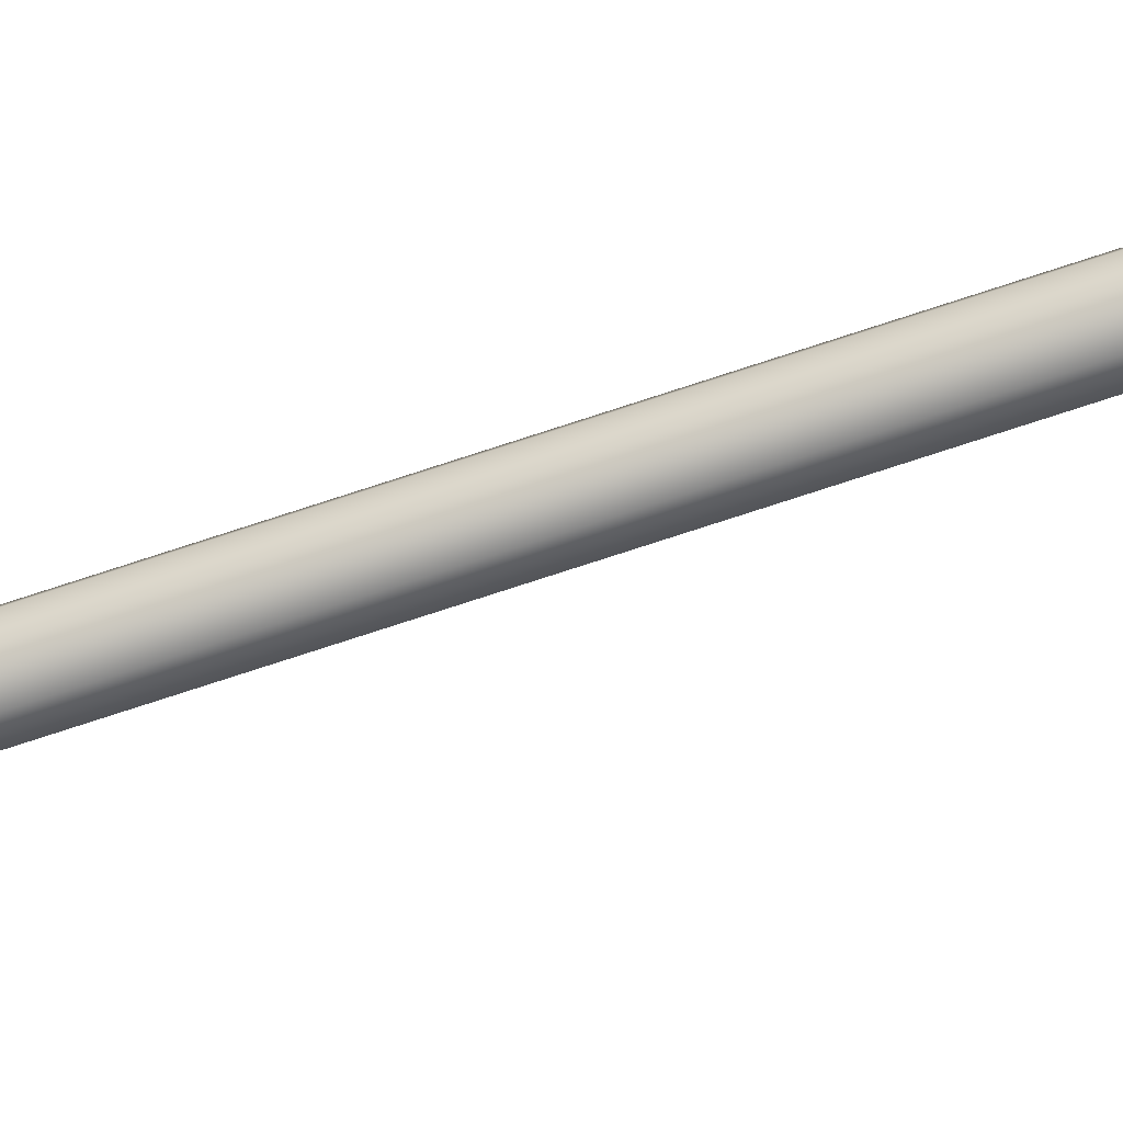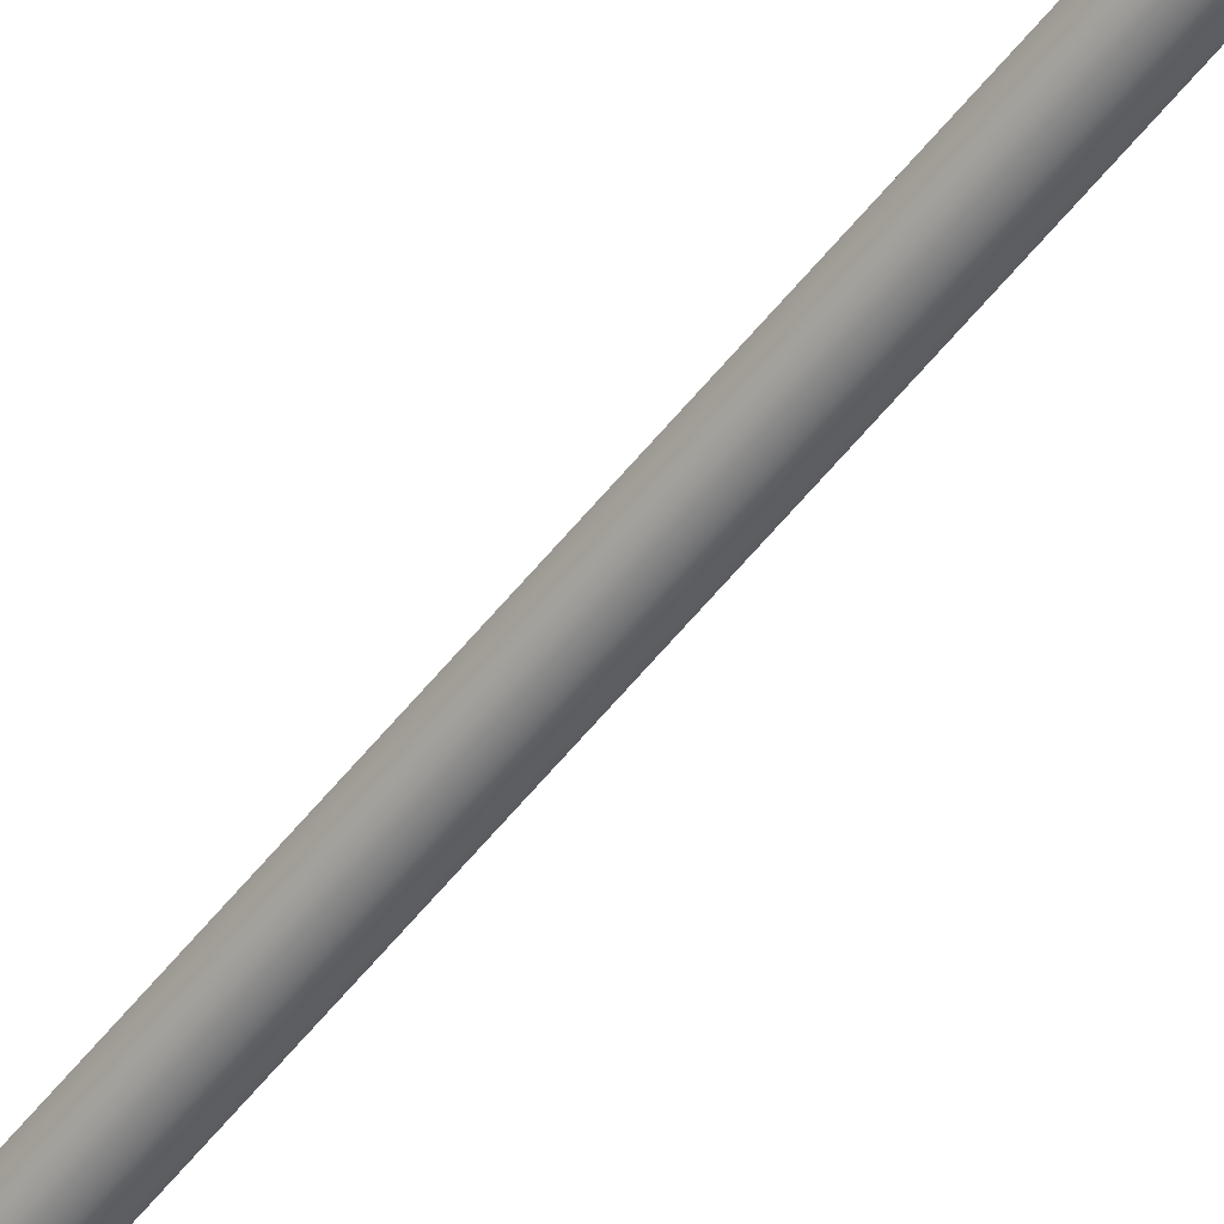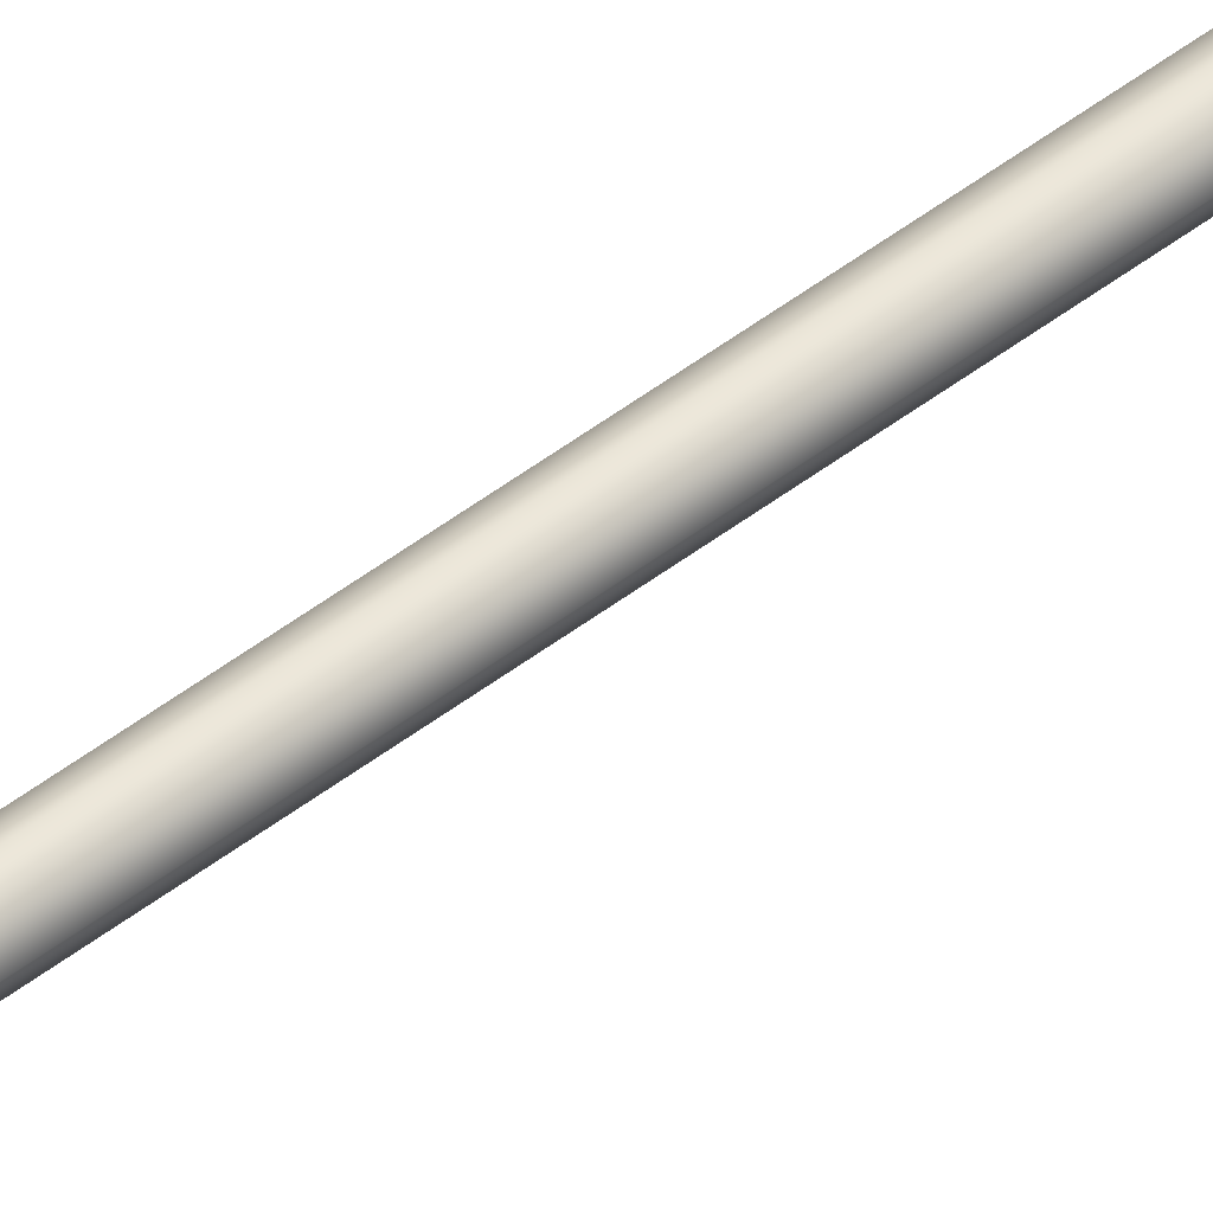
<metadata>
{"format":"obj","ext":"obj","renderer":"f3d","projection":"perspective","resolution":1024,"background":"white","views":[{"elev":-62.6,"azim":109.7,"up":"+Z"},{"elev":-54.3,"azim":-36.9,"up":"+Z"},{"elev":42.6,"azim":-133.7,"up":"+Z"}]}
</metadata>
<code>
v 0.001129 -7.392 -0.934
v 0.04501 -7.392 -0.952
v 0.06458 -7.392 -0.9982
v 0.0448 -7.392 -1.044
v 0.001259 -7.392 -1.062
v -0.04282 -7.392 -1.045
v -0.06321 -7.392 -0.9983
v -0.0435 -7.392 -0.9519
v 0.000679 -5.552 -0.9394
v 0.04071 -5.552 -0.9551
v 0.05928 -5.552 -0.998
v 0.04071 -5.552 -1.041
v 0.000679 -5.552 -1.057
v -0.03935 -5.552 -1.041
v -0.05792 -5.552 -0.998
v -0.03935 -5.552 -0.9552
v 0.000679 -3.437 -0.9394
v 0.04071 -3.437 -0.9551
v 0.05928 -3.437 -0.998
v 0.04071 -3.437 -1.041
v 0.000679 -3.437 -1.057
v -0.03935 -3.437 -1.041
v -0.05792 -3.437 -0.998
v -0.03935 -3.437 -0.9552
v 0.000679 -1.322 -0.9394
v 0.04071 -1.322 -0.9551
v 0.05928 -1.322 -0.998
v 0.04071 -1.322 -1.041
v 0.000679 -1.322 -1.057
v -0.03935 -1.322 -1.041
v -0.05792 -1.322 -0.998
v -0.03935 -1.322 -0.9552
v 0.000679 0.7935 -0.9394
v 0.04071 0.7935 -0.9551
v 0.05928 0.7935 -0.998
v 0.04071 0.7935 -1.041
v 0.000679 0.7935 -1.057
v -0.03935 0.7935 -1.041
v -0.05792 0.7935 -0.998
v -0.03935 0.7935 -0.9552
v 0.000679 2.909 -0.9394
v 0.04071 2.909 -0.9552
v 0.05928 2.909 -0.998
v 0.04071 2.909 -1.041
v 0.000679 2.909 -1.057
v -0.03935 2.909 -1.041
v -0.05792 2.909 -0.998
v -0.03935 2.909 -0.9552
v 0.000679 5.024 -0.9394
v 0.04071 5.024 -0.9551
v 0.05928 5.024 -0.998
v 0.04072 5.024 -1.041
v 0.000679 5.024 -1.057
v -0.03935 5.024 -1.041
v -0.05792 5.024 -0.998
v -0.03935 5.024 -0.9552
v 0.000699 7.139 -0.9394
v 0.04062 7.139 -0.955
v 0.05928 7.139 -0.998
v 0.04068 7.139 -1.041
v 0.000639 7.139 -1.057
v -0.03939 7.139 -1.041
v -0.05792 7.139 -0.998
v -0.0394 7.139 -0.9552
v 0.000899 8.928 -0.9394
v 0.04331 8.928 -0.9577
v 0.05928 8.927 -0.9983
v 0.04306 8.928 -1.038
v 0.000459 8.928 -1.057
v -0.04172 8.928 -1.038
v -0.05792 8.927 -0.9983
v -0.04192 8.928 -0.9577
v -0.08266 9.391 -1
v -0.07444 9.412 -0.9597
v 0.084 9.387 -0.9998
v 0.07545 9.411 -0.9579
v -0.0739 9.411 -1.037
v 0.0738 9.41 -1.041
v -0.000561 9.41 -1.084
v 0.001219 9.409 -0.9116
v -0.000971 9.557 -0.9097
v 0.07581 9.558 -0.9545
v -0.002071 9.681 -0.9104
v -0.07631 9.684 -0.9593
v -0.002581 9.752 -0.9196
v -0.04556 9.747 -0.9588
v 0.04311 9.75 -0.9587
v -0.002381 9.748 -0.9684
v -0.07829 9.557 -1.034
v -0.001561 9.559 -1.086
v 0.07347 9.558 -1.045
v -0.002551 9.687 -1.085
v 0.07362 9.685 -1.045
v -0.07982 9.684 -1.031
v -0.002471 9.754 -1.076
v -0.04809 9.749 -1.032
v -0.002181 9.77 -1.032
v 0.04456 9.753 -1.037
v 0.007069 9.406 -1.001
v 0.005519 9.436 -0.9682
v 0.008699 9.437 -1.028
v 0.007689 9.558 -1.029
v 0.006729 9.678 -1.029
v 0.002919 9.748 -1.03
v -0.07677 9.558 -0.96
v 0.003849 9.558 -0.967
v 0.003329 9.683 -0.967
v 0.07501 9.685 -0.9531
v -0.04575 -8.065 -0.954
v 0.002499 -8.068 -0.934
v 0.04762 -8.067 -0.9548
v 0.06456 -8.066 -0.9995
v 0.04673 -8.067 -1.042
v 0.003159 -8.068 -1.062
v -0.04319 -8.066 -1.045
v -0.06338 -8.065 -0.9988
v -0.06062 -8.213 -1.044
v 0.001299 -8.223 -1.065
v 0.000679 -8.318 -1.054
v -0.09186 -8.271 -1.045
v -0.08613 -8.357 -1.041
v -0.1443 -8.307 -1.032
v -0.1318 -8.398 -1.035
v -0.1107 -8.466 -1.04
v -0.06182 -8.561 -1.048
v 0.000679 -8.655 -1.052
v 0.000679 -8.89 -1.046
v 0.000679 -9.128 -1.032
v 0.000679 -9.366 -1.018
v 0.000619 -9.591 -1.008
v 0.06193 -8.214 -1.044
v 0.09277 -8.271 -1.046
v 0.08723 -8.358 -1.042
v 0.1455 -8.307 -1.032
v 0.1331 -8.398 -1.035
v 0.1121 -8.466 -1.04
v 0.06317 -8.561 -1.048
v -0.06284 -8.212 -0.9489
v 0.001129 -8.223 -0.9306
v 0.000679 -8.317 -0.9425
v -0.09073 -8.272 -0.953
v -0.08621 -8.357 -0.9549
v -0.1434 -8.307 -0.9658
v -0.1317 -8.398 -0.9607
v -0.1107 -8.466 -0.9557
v -0.06196 -8.561 -0.9477
v 0.000679 -8.655 -0.9445
v 0.000679 -8.89 -0.9498
v 0.000679 -9.128 -0.9638
v 0.000679 -9.366 -0.9776
v 0.000619 -9.592 -0.9882
v 0.06455 -8.213 -0.9498
v 0.09209 -8.272 -0.9533
v 0.1448 -8.308 -0.9659
v 0.08726 -8.358 -0.9542
v 0.1332 -8.398 -0.9609
v 0.1121 -8.466 -0.9558
v 0.0633 -8.561 -0.9477
v -0.05797 -9.596 -0.9984
v 0.05931 -9.596 -0.9984
v -0.09925 -9.13 -0.9984
v -0.08175 -9.368 -0.9984
v 0.1006 -9.13 -0.9984
v 0.08303 -9.368 -0.9984
v -0.1385 -8.713 -0.9984
v -0.1166 -8.897 -0.9984
v 0.1399 -8.713 -0.9984
v 0.118 -8.897 -0.9984
v -0.2375 -8.348 -0.9983
v -0.1899 -8.484 -0.9984
v -0.1595 -8.599 -0.9984
v 0.2391 -8.348 -0.9985
v 0.1913 -8.484 -0.9984
v 0.1608 -8.599 -0.9984
v 0.000459 -9.77 -0.9984
v -0.1114 -8.258 -0.9964
v -0.07451 -8.209 -0.9961
v -0.1636 -8.289 -0.9974
v 0.07562 -8.209 -1.001
v 0.1123 -8.258 -1.001
v 0.1647 -8.289 -0.9997
v -0.002275 6.18 -1.049
v -0.004945 6.438 -1.046
v -0.005728 6.768 -1.039
v -0.006261 7.098 -1.033
v -0.01061 7.431 -1.036
v -0.01171 7.754 -1.035
v -0.009852 8.063 -1.027
v -0.009419 8.375 -1.012
v -0.008756 8.589 -1.03
v 0.02358 8.652 -1.255
v 0.02588 8.399 -1.319
v 0.02736 8.059 -1.345
v 0.03259 7.724 -1.348
v 0.02346 7.419 -1.266
v 0.01126 7.096 -1.169
v 0.007729 6.788 -1.145
v 0.008642 6.481 -1.142
v -0.002781 6.194 -1.059
v 0.01362 6.18 -1.047
v 0.01463 6.438 -1.044
v 0.01268 6.768 -1.036
v 0.009994 7.098 -1.03
v 0.01227 7.431 -1.026
v 0.01019 7.754 -1.024
v 0.005461 8.063 -1.015
v 0.003071 8.375 -1.004
v 0.01116 8.589 -1.015
v 0.03814 8.652 -1.253
v 0.05065 8.399 -1.315
v 0.05449 8.059 -1.34
v 0.05084 7.724 -1.344
v 0.04059 7.419 -1.262
v 0.02846 7.096 -1.166
v 0.0271 6.788 -1.142
v 0.02535 6.481 -1.139
v 0.01594 6.194 -1.056
v -0.004188 6.179 -0.9861
v -0.0143 6.438 -0.9796
v -0.01517 6.768 -0.9795
v -0.018 7.098 -0.9793
v -0.02868 7.431 -0.97
v -0.02978 7.755 -0.9687
v -0.02483 8.064 -0.9739
v -0.01695 8.376 -0.9798
v -0.03662 8.59 -0.9697
v -0.2345 8.652 -0.8903
v -0.2914 8.399 -0.8602
v -0.3148 8.059 -0.8484
v -0.3198 7.724 -0.8515
v -0.2441 7.419 -0.8846
v -0.154 7.096 -0.9225
v -0.1316 6.788 -0.9314
v -0.129 6.481 -0.934
v -0.05124 6.194 -0.9656
v -0.01054 6.179 -1.001
v -0.02028 6.438 -0.9988
v -0.02067 6.768 -0.9978
v -0.02203 7.098 -0.9953
v -0.03256 7.431 -0.9944
v -0.03263 7.755 -0.9924
v -0.02719 8.064 -0.9909
v -0.0205 8.376 -0.9928
v -0.04475 8.59 -0.9901
v -0.2401 8.652 -0.9039
v -0.3005 8.399 -0.8835
v -0.3242 8.059 -0.8742
v -0.3252 7.724 -0.8694
v -0.2495 7.419 -0.9013
v -0.16 7.096 -0.9389
v -0.1388 6.788 -0.9496
v -0.1351 6.481 -0.9497
v -0.05838 6.194 -0.9831
v 0.00998 6.178 -1.002
v 0.02244 6.437 -0.995
v 0.02442 6.767 -0.9934
v 0.02715 7.097 -0.9902
v 0.0415 7.431 -0.9849
v 0.04563 7.755 -0.9828
v 0.0405 8.064 -0.9832
v 0.03346 8.376 -0.9856
v 0.04632 8.59 -0.9778
v 0.2107 8.652 -0.8487
v 0.2655 8.399 -0.8143
v 0.2859 8.059 -0.801
v 0.2872 7.724 -0.794
v 0.2205 7.419 -0.8431
v 0.1424 7.096 -0.9024
v 0.1235 6.788 -0.9174
v 0.12 6.481 -0.9184
v 0.05343 6.195 -0.9701
v 0.001481 6.178 -0.9881
v 0.01144 6.437 -0.9784
v 0.01317 6.767 -0.9782
v 0.01672 7.097 -0.9777
v 0.02391 7.431 -0.9681
v 0.02795 7.755 -0.9673
v 0.02783 8.064 -0.9719
v 0.02378 8.376 -0.9761
v 0.03285 8.59 -0.9605
v 0.2018 8.652 -0.837
v 0.2498 8.399 -0.7948
v 0.2676 8.059 -0.7803
v 0.2744 7.724 -0.7804
v 0.2087 7.419 -0.8301
v 0.1312 7.096 -0.889
v 0.1113 6.788 -0.902
v 0.1094 6.481 -0.9052
v 0.04195 6.194 -0.9551
v -0.001876 9.771 -0.9641
f 9 1 2 10
f 10 2 3 11
f 11 3 4 12
f 12 4 5 13
f 13 5 6 14
f 14 6 7 15
f 15 7 8 16
f 16 8 1 9
f 17 9 10 18
f 18 10 11 19
f 19 11 12 20
f 20 12 13 21
f 21 13 14 22
f 22 14 15 23
f 23 15 16 24
f 24 16 9 17
f 25 17 18 26
f 26 18 19 27
f 27 19 20 28
f 28 20 21 29
f 29 21 22 30
f 30 22 23 31
f 31 23 24 32
f 32 24 17 25
f 33 25 26 34
f 34 26 27 35
f 35 27 28 36
f 36 28 29 37
f 37 29 30 38
f 38 30 31 39
f 39 31 32 40
f 40 32 25 33
f 41 33 34 42
f 42 34 35 43
f 43 35 36 44
f 44 36 37 45
f 45 37 38 46
f 46 38 39 47
f 47 39 40 48
f 48 40 33 41
f 49 41 42 50
f 50 42 43 51
f 51 43 44 52
f 52 44 45 53
f 53 45 46 54
f 54 46 47 55
f 55 47 48 56
f 56 48 41 49
f 57 49 50 58
f 58 50 51 59
f 59 51 52 60
f 60 52 53 61
f 61 53 54 62
f 62 54 55 63
f 63 55 56 64
f 64 56 49 57
f 65 57 58 66
f 66 58 59 67
f 67 59 60 68
f 68 60 61 69
f 69 61 62 70
f 70 62 63 71
f 71 63 64 72
f 72 64 57 65
f 71 72 74 73
f 67 75 76 66
f 70 71 73 77
f 68 78 75 67
f 70 77 79 69
f 68 69 79 78
f 74 72 65 80
f 76 80 65 66
f 80 81 105 74
f 76 82 81 80
f 81 83 84 105
f 82 108 83 81
f 83 85 86 84
f 108 87 85 83
f 290 88 86
f 87 88 290
f 77 89 90 79
f 79 90 91 78
f 90 92 93 91
f 89 94 92 90
f 92 95 98 93
f 94 96 95 92
f 95 97 98
f 96 97 95
f 75 99 100 76
f 78 101 99 75
f 73 99 101 77
f 74 100 99 73
f 101 102 89 77
f 78 91 102 101
f 91 93 103 102
f 102 103 94 89
f 103 104 96 94
f 93 98 104 103
f 98 97 104
f 104 97 96
f 100 106 82 76
f 74 105 106 100
f 105 84 107 106
f 106 107 108 82
f 107 88 87 108
f 84 86 88 107
f 8 109 110 1
f 1 110 111 2
f 2 111 112 3
f 3 112 113 4
f 4 113 114 5
f 5 114 115 6
f 6 115 116 7
f 7 116 109 8
f 140 142 121 119
f 142 144 123 121
f 144 145 124 123
f 145 146 125 124
f 146 147 126 125
f 155 140 119 133
f 156 155 133 135
f 157 156 135 136
f 158 157 136 137
f 147 158 137 126
f 117 118 119 120
f 138 141 140 139
f 120 119 121 122
f 141 143 142 140
f 131 132 119 118
f 152 139 140 153
f 132 134 133 119
f 153 140 155 154
f 114 118 117 115
f 113 131 118 114
f 109 138 139 110
f 110 139 152 111
f 122 121 123 169
f 169 123 124 170
f 169 170 145 144
f 170 124 125 171
f 170 171 146 145
f 171 125 126 165
f 171 165 147 146
f 165 126 127 166
f 165 166 148 147
f 166 127 128 161
f 166 161 149 148
f 161 128 129 162
f 161 162 150 149
f 162 129 130 159
f 162 159 151 150
f 134 172 135 133
f 172 173 136 135
f 172 156 157 173
f 173 174 137 136
f 173 157 158 174
f 174 167 126 137
f 174 158 147 167
f 167 168 127 126
f 167 147 148 168
f 168 163 128 127
f 168 148 149 163
f 163 164 129 128
f 163 149 150 164
f 164 160 130 129
f 164 150 151 160
f 159 130 175
f 159 175 151
f 160 175 130
f 160 151 175
f 117 120 176 177
f 176 141 138 177
f 120 122 178 176
f 178 143 141 176
f 131 179 180 132
f 153 180 179 152
f 134 132 180 181
f 180 153 154 181
f 122 169 178
f 143 178 169
f 172 134 181
f 154 172 181
f 169 144 142 143
f 172 154 155 156
f 116 177 138 109
f 115 117 177 116
f 111 152 179 112
f 112 179 131 113
f 182 183 198 199
f 183 184 197 198
f 184 185 196 197
f 185 186 195 196
f 186 187 194 195
f 187 188 193 194
f 188 189 192 193
f 189 190 191 192
f 200 217 216 201
f 201 216 215 202
f 202 215 214 203
f 203 214 213 204
f 204 213 212 205
f 205 212 211 206
f 206 211 210 207
f 207 210 209 208
f 218 219 234 235
f 219 220 233 234
f 220 221 232 233
f 221 222 231 232
f 222 223 230 231
f 223 224 229 230
f 224 225 228 229
f 225 226 227 228
f 236 253 252 237
f 237 252 251 238
f 238 251 250 239
f 239 250 249 240
f 240 249 248 241
f 241 248 247 242
f 242 247 246 243
f 243 246 245 244
f 254 255 270 271
f 255 256 269 270
f 256 257 268 269
f 257 258 267 268
f 258 259 266 267
f 259 260 265 266
f 260 261 264 265
f 261 262 263 264
f 272 289 288 273
f 273 288 287 274
f 274 287 286 275
f 275 286 285 276
f 276 285 284 277
f 277 284 283 278
f 278 283 282 279
f 279 282 281 280
f 85 290 86
f 87 290 85

</code>
